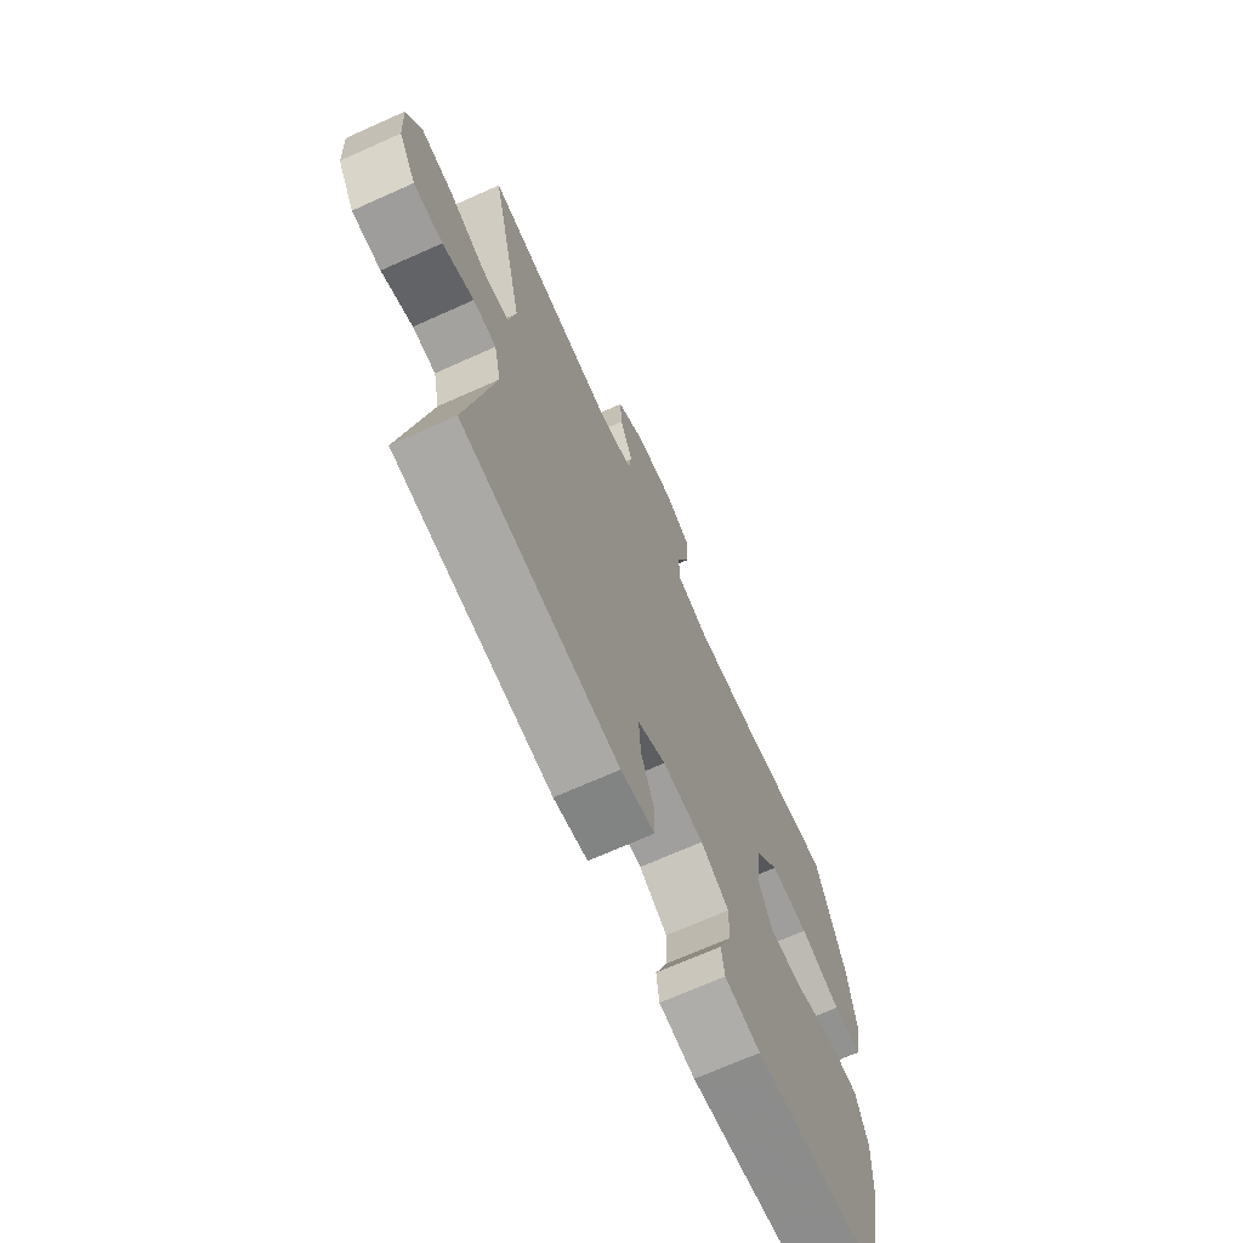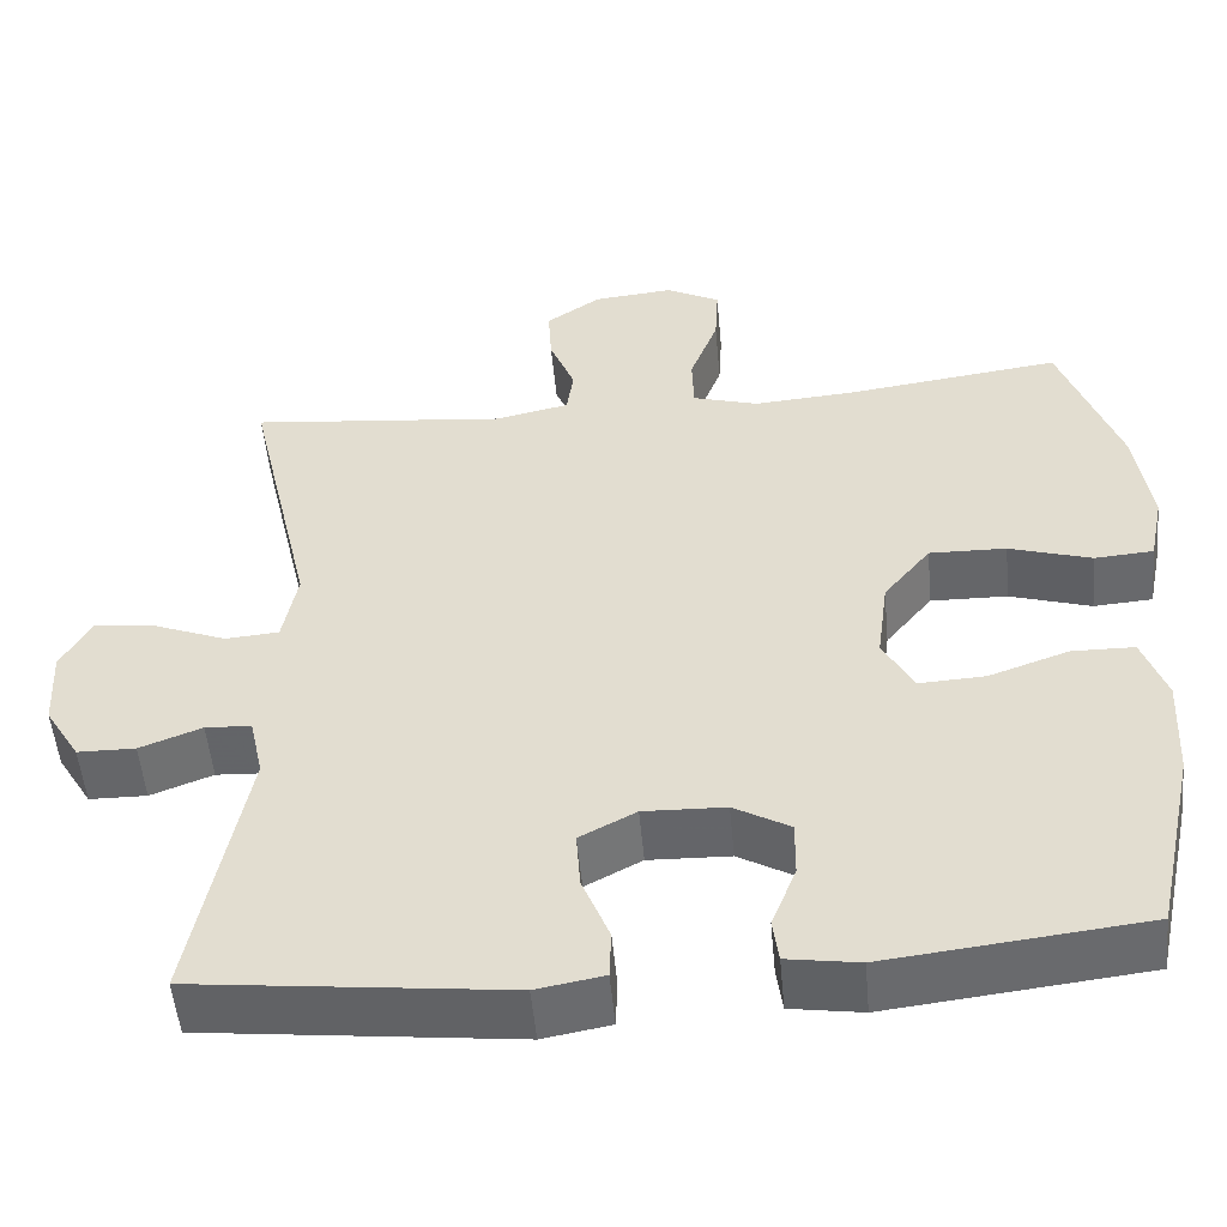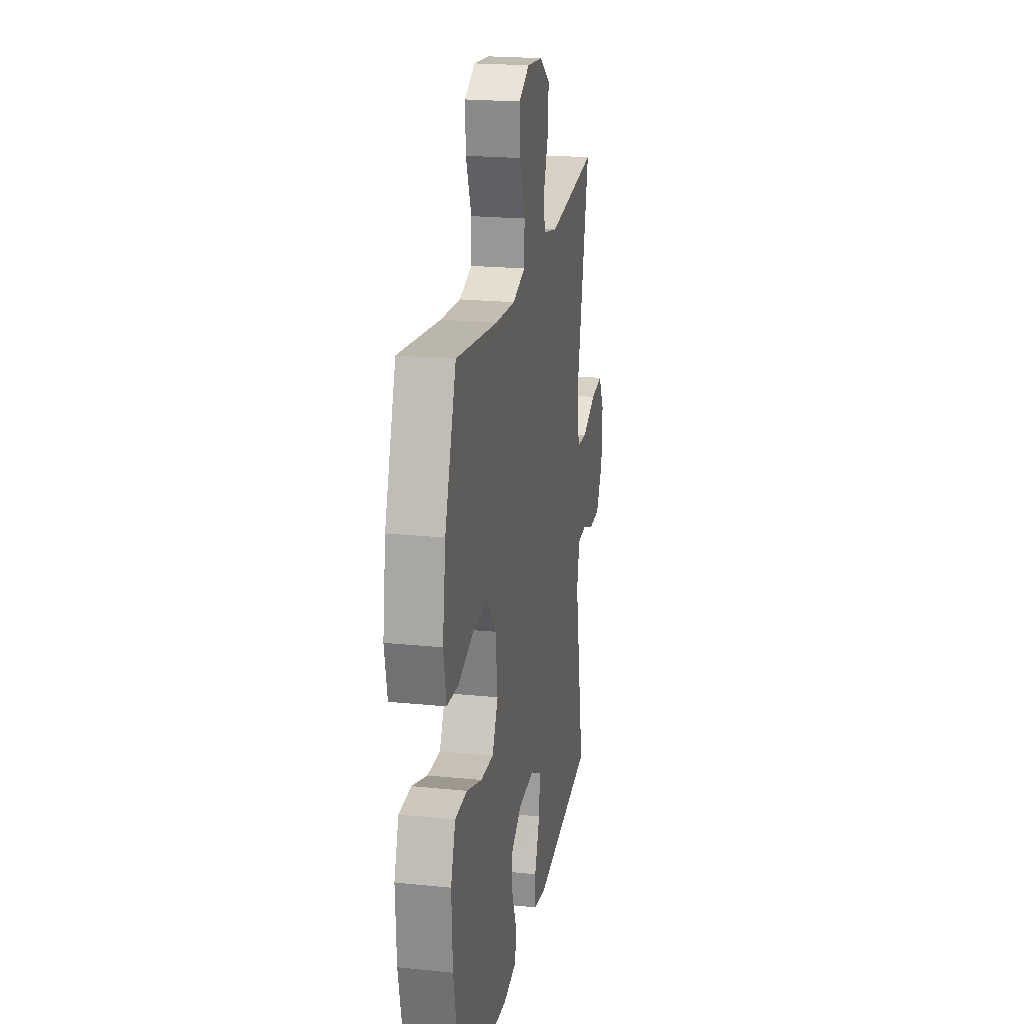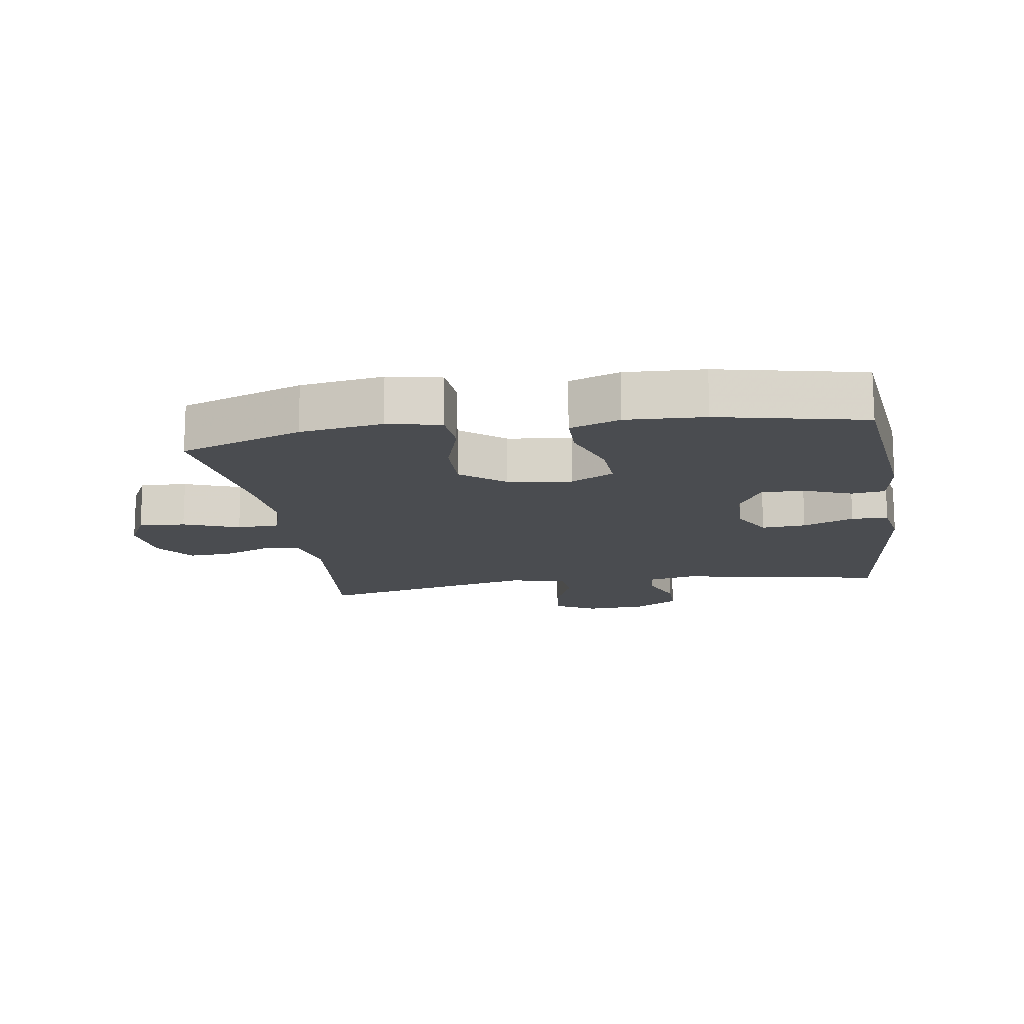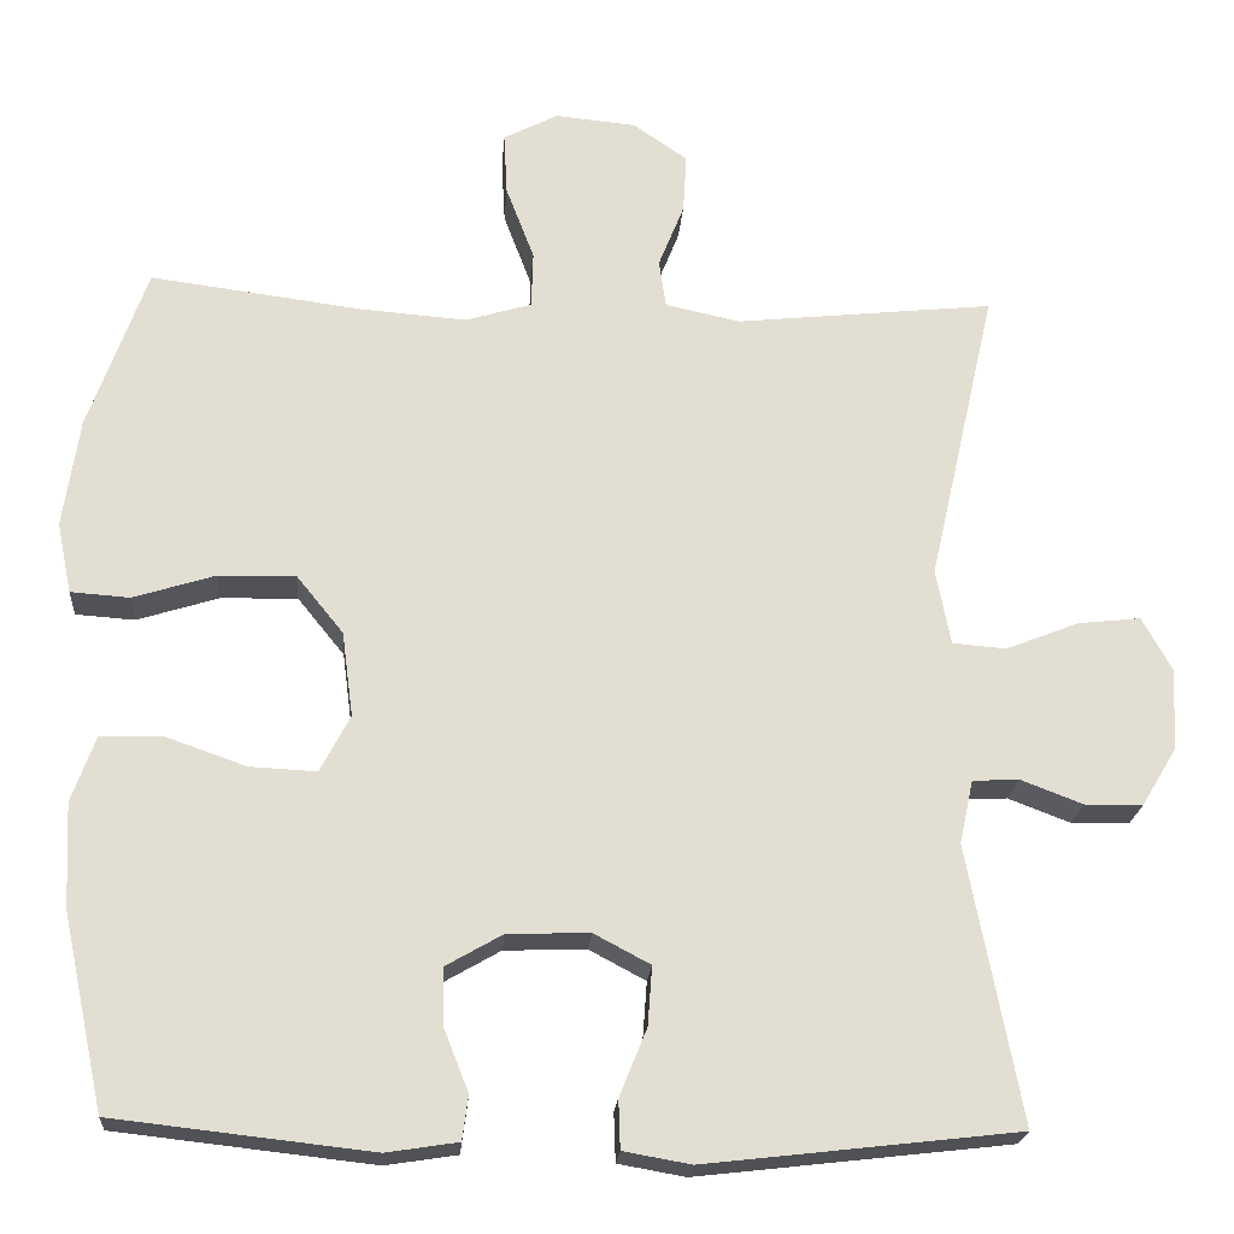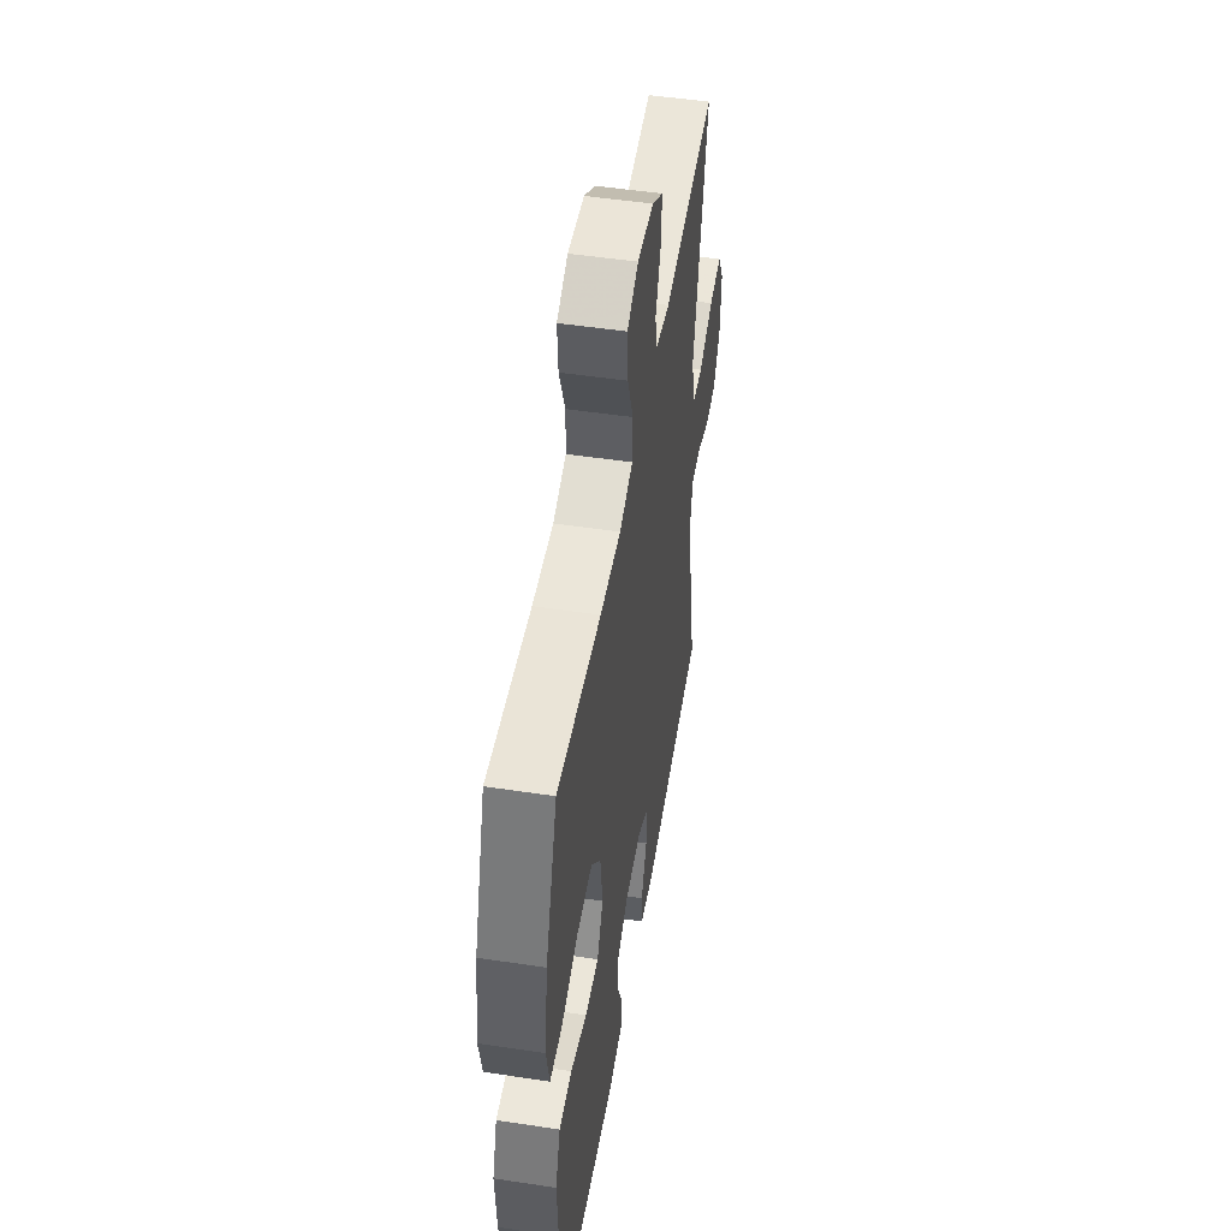
<metadata>
{"format":"obj","ext":"obj","renderer":"f3d","projection":"perspective","resolution":1024,"background":"white","views":[{"elev":-69.8,"azim":-65.9,"up":"+Z"},{"elev":-52.0,"azim":5.2,"up":"+Z"},{"elev":21.3,"azim":100.2,"up":"+Z"},{"elev":-14.7,"azim":98.9,"up":"+Y"},{"elev":-21.3,"azim":175.8,"up":"+Z"},{"elev":50.4,"azim":99.4,"up":"+Z"}]}
</metadata>
<code>
v 0.5 0.07 0.5
v 0.568 0.07 0.309
v 0.587 0.07 0.181
v 0.57 0.07 0.098
v 0.501 0.07 0.093
v 0.405 0.07 0.123
v 0.315 0.07 0.125
v 0.26 0.07 0.057
v 0.247 0.07 -0.042
v 0.282 0.07 -0.109
v 0.36 0.07 -0.105
v 0.454 0.07 -0.072
v 0.527 0.07 -0.073
v 0.555 0.07 -0.151
v 0.549 0.07 -0.273
v 0.5 0.07 -0.5
v 0.199 0.07 -0.534
v 0.115 0.07 -0.521
v 0.108 0.07 -0.469
v 0.137 0.07 -0.396
v 0.138 0.07 -0.329
v 0.072 0.07 -0.291
v -0.024 0.07 -0.288
v -0.09 0.07 -0.323
v -0.085 0.07 -0.392
v -0.053 0.07 -0.471
v -0.055 0.07 -0.528
v -0.134 0.07 -0.542
v -0.5 0.07 -0.5
v -0.438 0.07 -0.176
v -0.454 0.07 -0.102
v -0.508 0.07 -0.099
v -0.581 0.07 -0.127
v -0.649 0.07 -0.126
v -0.69 0.07 -0.058
v -0.695 0.07 0.038
v -0.66 0.07 0.101
v -0.587 0.07 0.093
v -0.501 0.07 0.059
v -0.438 0.07 0.064
v -0.421 0.07 0.153
v -0.5 0.07 0.5
v -0.197 0.07 0.468
v -0.11 0.07 0.487
v -0.102 0.07 0.543
v -0.132 0.07 0.618
v -0.136 0.07 0.687
v -0.072 0.07 0.731
v 0.022 0.07 0.74
v 0.086 0.07 0.707
v 0.082 0.07 0.634
v 0.049 0.07 0.547
v 0.051 0.07 0.481
v 0.128 0.07 0.458
v 0.248 0.07 0.467
v 0.5 0 0.5
v 0.568 0 0.309
v 0.587 0 0.181
v 0.57 0 0.098
v 0.501 0 0.093
v 0.405 0 0.123
v 0.315 0 0.125
v 0.26 0 0.057
v 0.247 0 -0.042
v 0.282 0 -0.109
v 0.36 0 -0.105
v 0.454 0 -0.072
v 0.527 0 -0.073
v 0.555 0 -0.151
v 0.549 0 -0.273
v 0.5 0 -0.5
v 0.199 0 -0.534
v 0.115 0 -0.521
v 0.108 0 -0.469
v 0.137 0 -0.396
v 0.138 0 -0.329
v 0.072 0 -0.291
v -0.024 0 -0.288
v -0.09 0 -0.323
v -0.085 0 -0.392
v -0.053 0 -0.471
v -0.055 0 -0.528
v -0.134 0 -0.542
v -0.5 0 -0.5
v -0.438 0 -0.176
v -0.454 0 -0.102
v -0.508 0 -0.099
v -0.581 0 -0.127
v -0.649 0 -0.126
v -0.69 0 -0.058
v -0.695 0 0.038
v -0.66 0 0.101
v -0.587 0 0.093
v -0.501 0 0.059
v -0.438 0 0.064
v -0.421 0 0.153
v -0.5 0 0.5
v -0.197 0 0.468
v -0.11 0 0.487
v -0.102 0 0.543
v -0.132 0 0.618
v -0.136 0 0.687
v -0.072 0 0.731
v 0.022 0 0.74
v 0.086 0 0.707
v 0.082 0 0.634
v 0.049 0 0.547
v 0.051 0 0.481
v 0.128 0 0.458
v 0.248 0 0.467
f 49 50 51 52
f 49 52 53
f 48 49 53
f 45 46 47 48
f 44 45 48 53
f 43 44 53 54
f 41 42 43
f 40 41 43 54
f 36 37 38 39
f 36 39 40
f 35 36 40
f 32 33 34 35
f 31 32 35 40
f 30 31 40 54
f 25 26 27 28
f 24 25 28 29
f 23 24 29 30
f 17 18 19 20
f 17 20 21
f 16 17 21
f 15 16 21 22
f 11 12 13 14
f 10 11 14 15
f 3 4 5 6
f 3 6 7
f 55 1 2 3
f 55 3 7
f 54 55 7 8
f 30 54 8 9
f 23 30 9 10
f 10 15 22 23
f 107 106 105 104
f 108 107 104
f 108 104 103
f 103 102 101 100
f 108 103 100 99
f 109 108 99 98
f 98 97 96
f 109 98 96 95
f 94 93 92 91
f 95 94 91
f 95 91 90
f 90 89 88 87
f 95 90 87 86
f 109 95 86 85
f 83 82 81 80
f 84 83 80 79
f 85 84 79 78
f 75 74 73 72
f 76 75 72
f 76 72 71
f 77 76 71 70
f 69 68 67 66
f 70 69 66 65
f 61 60 59 58
f 62 61 58
f 58 57 56 110
f 62 58 110
f 63 62 110 109
f 64 63 109 85
f 65 64 85 78
f 78 77 70 65
f 1 56 57 2
f 2 57 58 3
f 3 58 59 4
f 4 59 60 5
f 5 60 61 6
f 6 61 62 7
f 7 62 63 8
f 8 63 64 9
f 9 64 65 10
f 10 65 66 11
f 11 66 67 12
f 12 67 68 13
f 13 68 69 14
f 14 69 70 15
f 15 70 71 16
f 16 71 72 17
f 17 72 73 18
f 18 73 74 19
f 19 74 75 20
f 20 75 76 21
f 21 76 77 22
f 22 77 78 23
f 23 78 79 24
f 24 79 80 25
f 25 80 81 26
f 26 81 82 27
f 27 82 83 28
f 28 83 84 29
f 29 84 85 30
f 30 85 86 31
f 31 86 87 32
f 32 87 88 33
f 33 88 89 34
f 34 89 90 35
f 35 90 91 36
f 36 91 92 37
f 37 92 93 38
f 38 93 94 39
f 39 94 95 40
f 40 95 96 41
f 41 96 97 42
f 42 97 98 43
f 43 98 99 44
f 44 99 100 45
f 45 100 101 46
f 46 101 102 47
f 47 102 103 48
f 48 103 104 49
f 49 104 105 50
f 50 105 106 51
f 51 106 107 52
f 52 107 108 53
f 53 108 109 54
f 54 109 110 55
f 55 110 56 1

</code>
